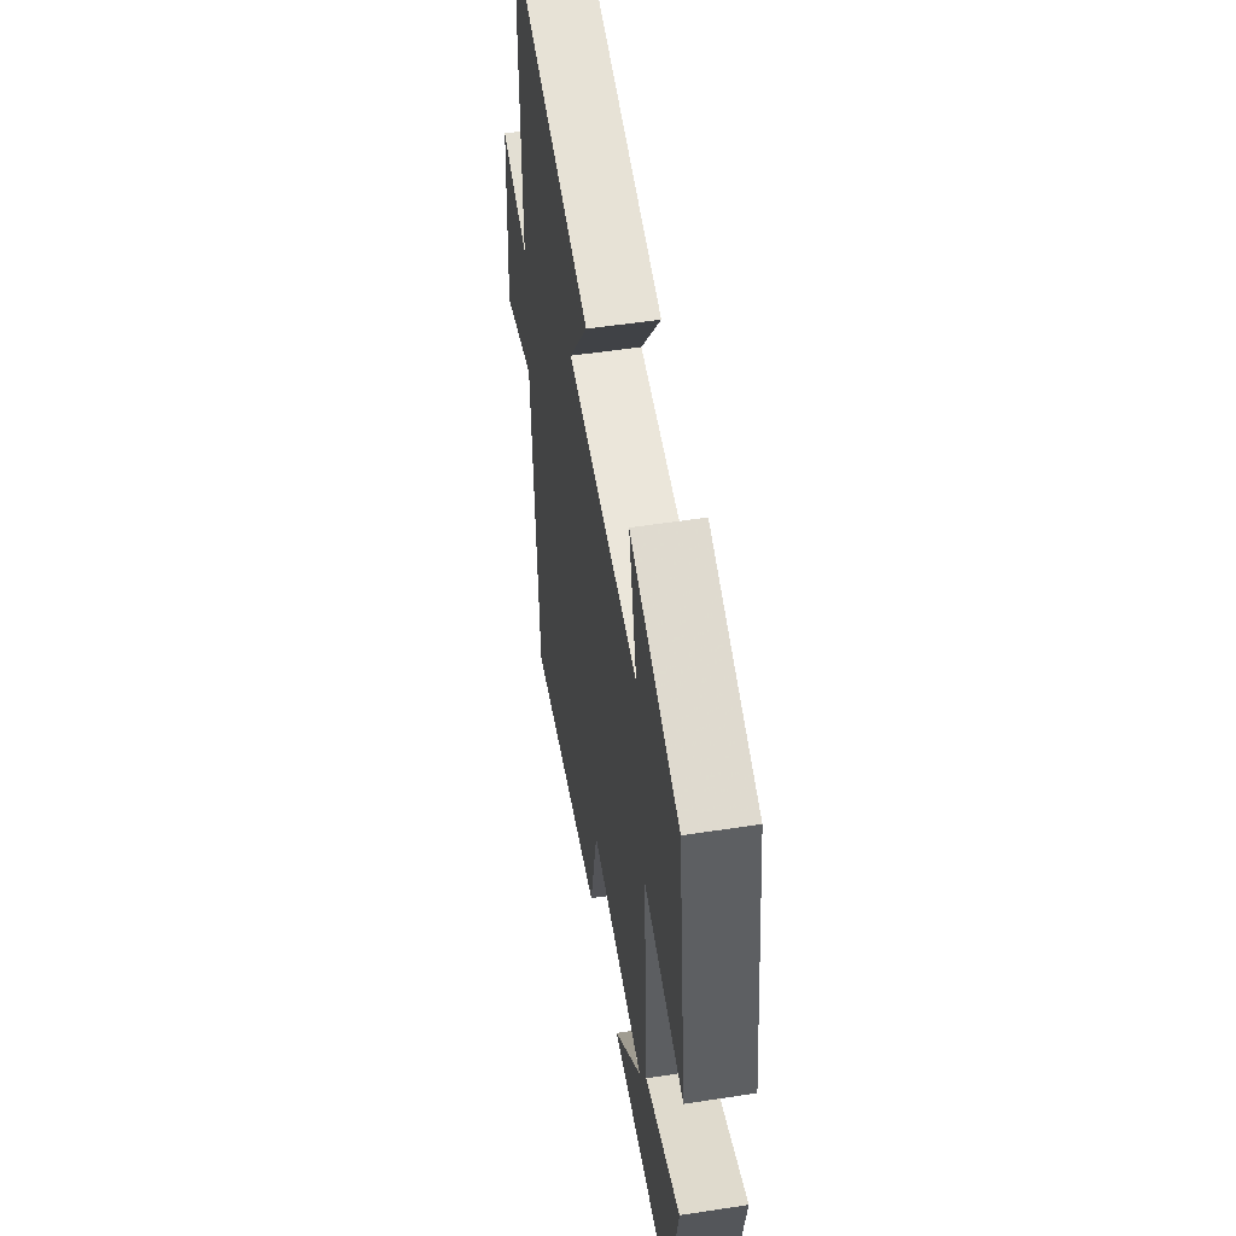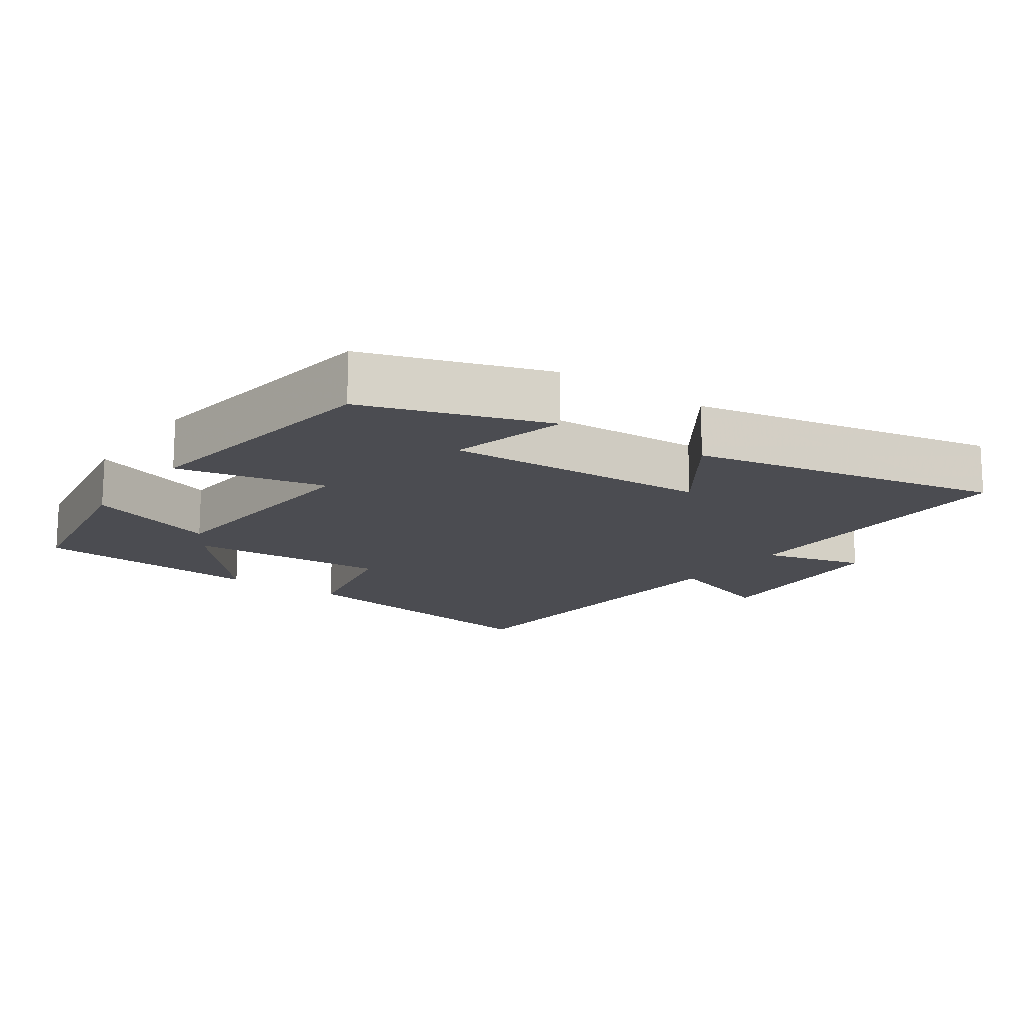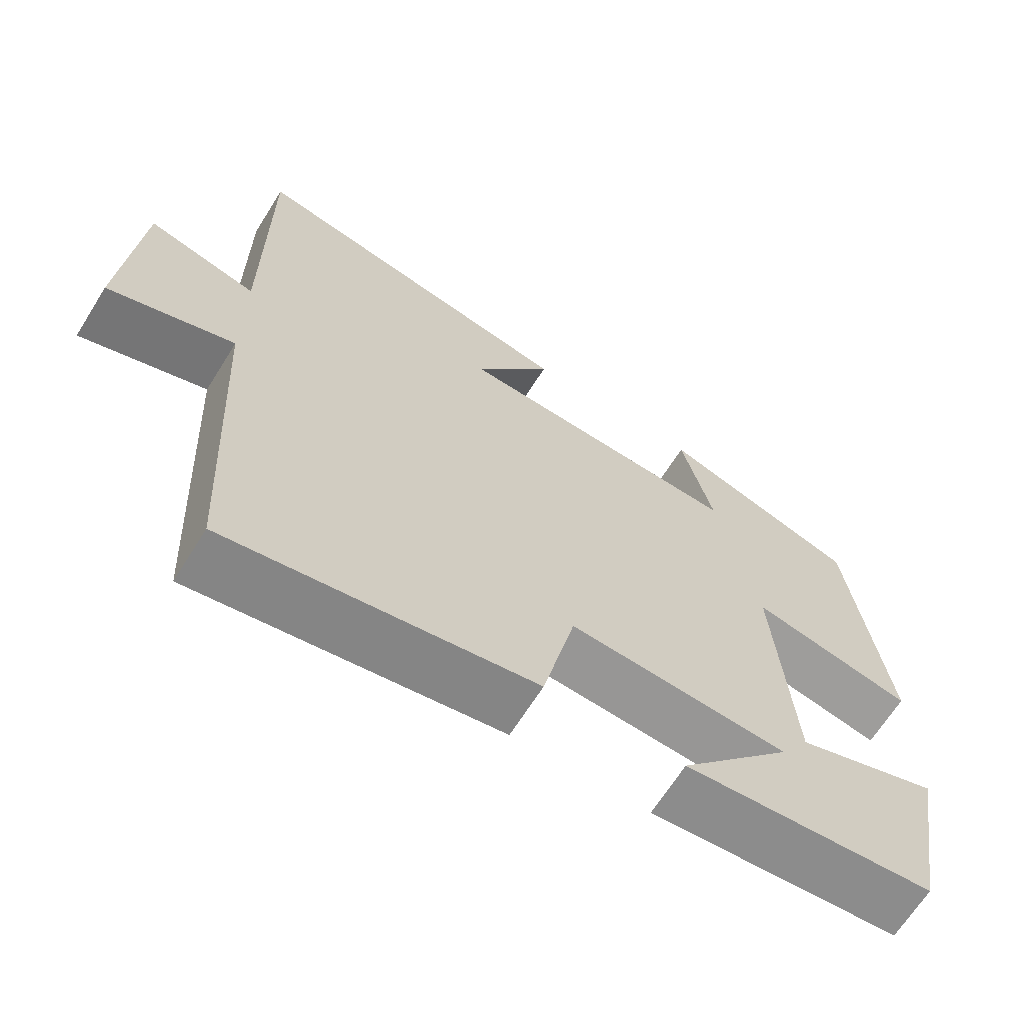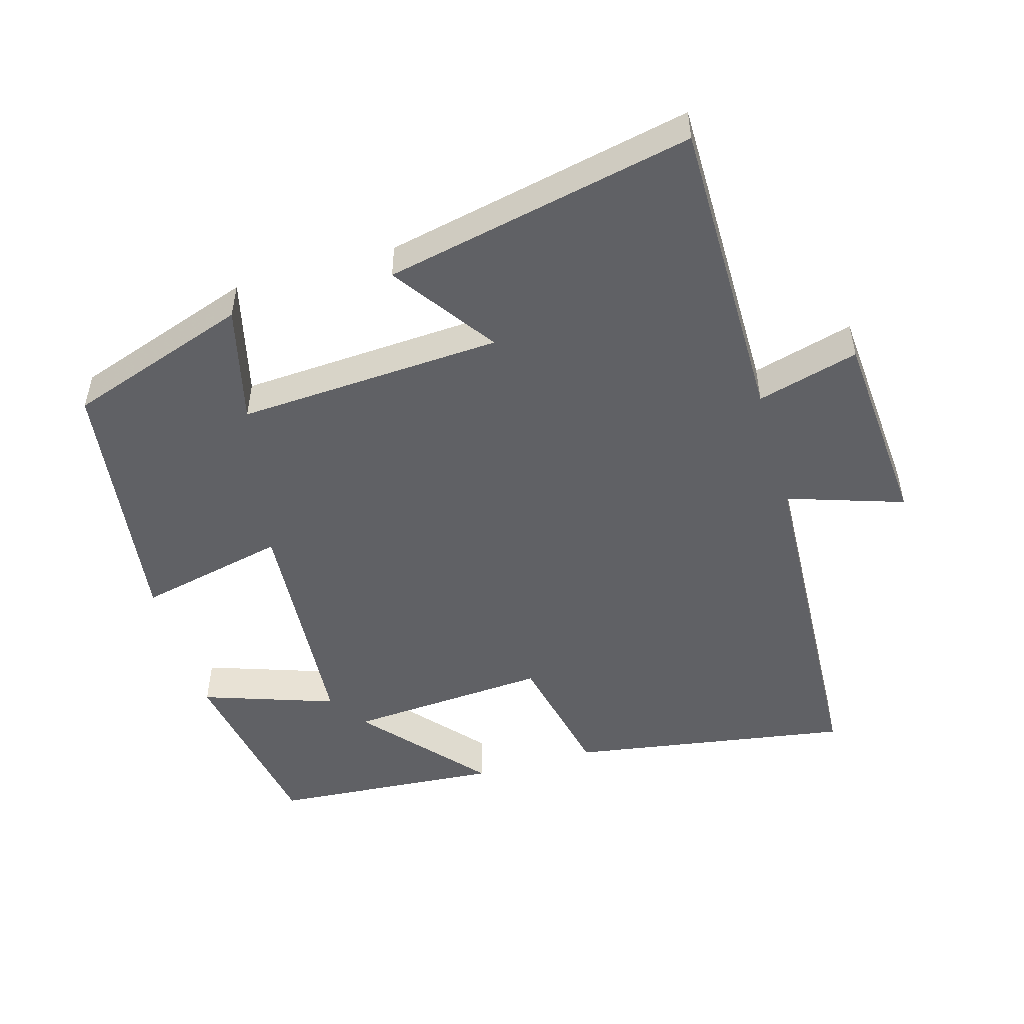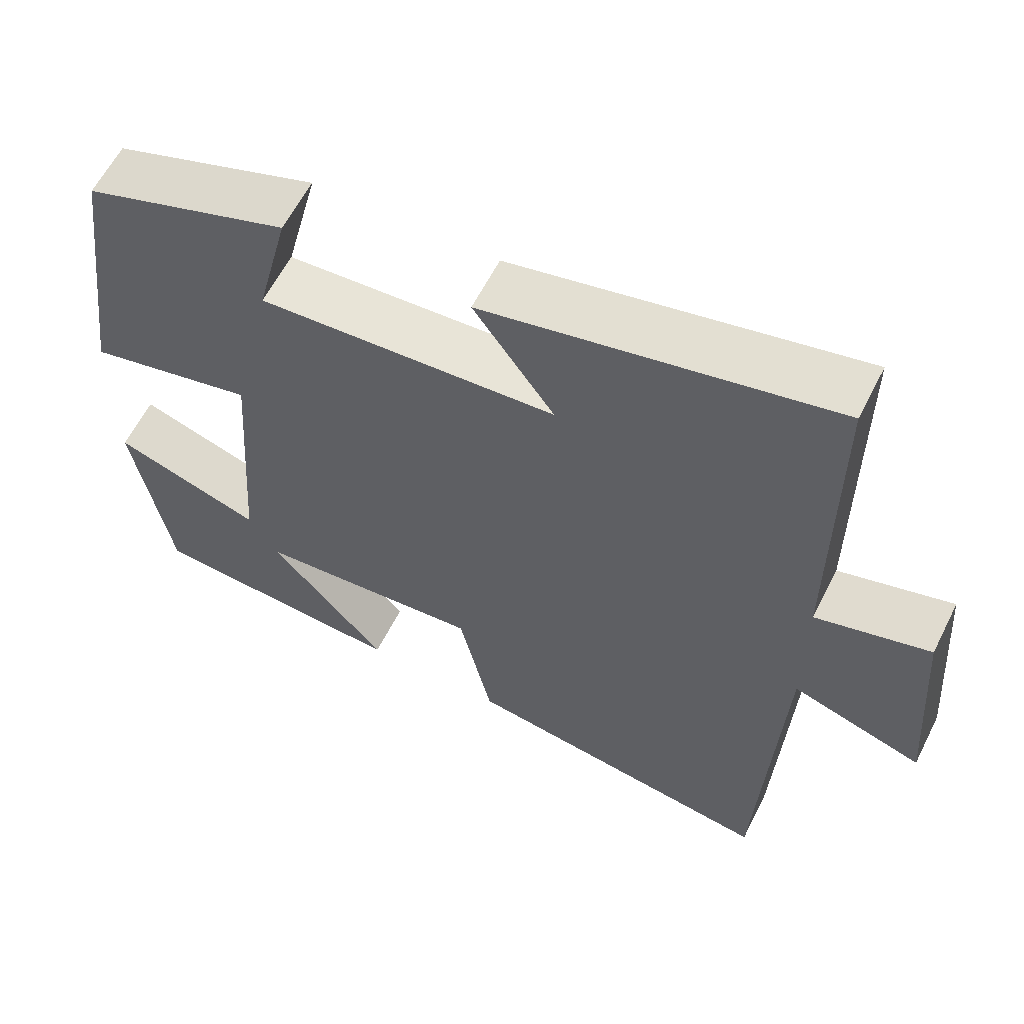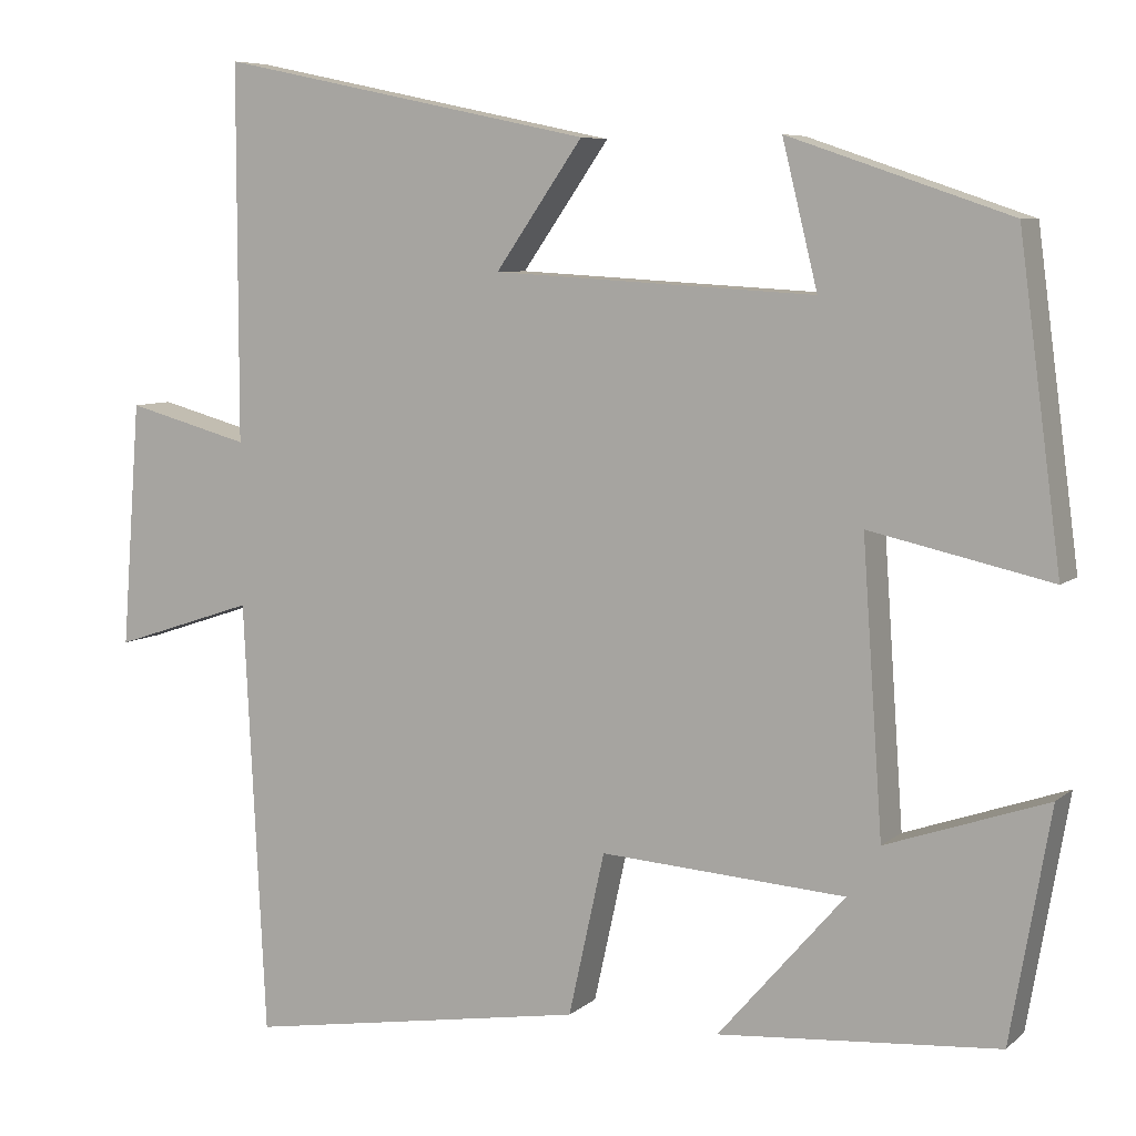
<metadata>
{"format":"obj","ext":"obj","renderer":"f3d","projection":"perspective","resolution":1024,"background":"white","views":[{"elev":52.6,"azim":-99.4,"up":"+Z"},{"elev":-15.4,"azim":-35.5,"up":"+Y"},{"elev":-66.3,"azim":148.0,"up":"+Z"},{"elev":-50.2,"azim":16.2,"up":"+Y"},{"elev":60.5,"azim":26.7,"up":"+Z"},{"elev":7.0,"azim":-154.6,"up":"+Z"}]}
</metadata>
<code>
v -0.45 0.07 0.41
v -0.186 0.07 0.5
v -0.228 0.07 0.329
v 0.156 0.07 0.351
v 0.052 0.07 0.5
v 0.5 0.07 0.594
v 0.5 0.07 0.147
v 0.647 0.07 0.187
v 0.669 0.07 -0.105
v 0.5 0.07 -0.049
v 0.474 0.07 -0.566
v 0.066 0.07 -0.5
v 0.023 0.07 -0.306
v -0.269 0.07 -0.326
v -0.118 0.07 -0.5
v -0.452 0.07 -0.474
v -0.5 0.07 -0.199
v -0.308 0.07 -0.265
v -0.284 0.07 0.079
v -0.5 0.07 0.031
v -0.45 0 0.41
v -0.186 0 0.5
v -0.228 0 0.329
v 0.156 0 0.351
v 0.052 0 0.5
v 0.5 0 0.594
v 0.5 0 0.147
v 0.647 0 0.187
v 0.669 0 -0.105
v 0.5 0 -0.049
v 0.474 0 -0.566
v 0.066 0 -0.5
v 0.023 0 -0.306
v -0.269 0 -0.326
v -0.118 0 -0.5
v -0.452 0 -0.474
v -0.5 0 -0.199
v -0.308 0 -0.265
v -0.284 0 0.079
v -0.5 0 0.031
f 19 20 1
f 16 17 18
f 14 15 16
f 14 16 18
f 13 14 18 19
f 10 11 12 13
f 7 8 9 10
f 4 5 6 7
f 3 4 7 10
f 1 2 3
f 10 13 19
f 1 3 10 19
f 21 40 39
f 38 37 36
f 36 35 34
f 38 36 34
f 39 38 34 33
f 33 32 31 30
f 30 29 28 27
f 27 26 25 24
f 30 27 24 23
f 23 22 21
f 39 33 30
f 39 30 23 21
f 1 21 22 2
f 2 22 23 3
f 3 23 24 4
f 4 24 25 5
f 5 25 26 6
f 6 26 27 7
f 7 27 28 8
f 8 28 29 9
f 9 29 30 10
f 10 30 31 11
f 11 31 32 12
f 12 32 33 13
f 13 33 34 14
f 14 34 35 15
f 15 35 36 16
f 16 36 37 17
f 17 37 38 18
f 18 38 39 19
f 19 39 40 20
f 20 40 21 1

</code>
